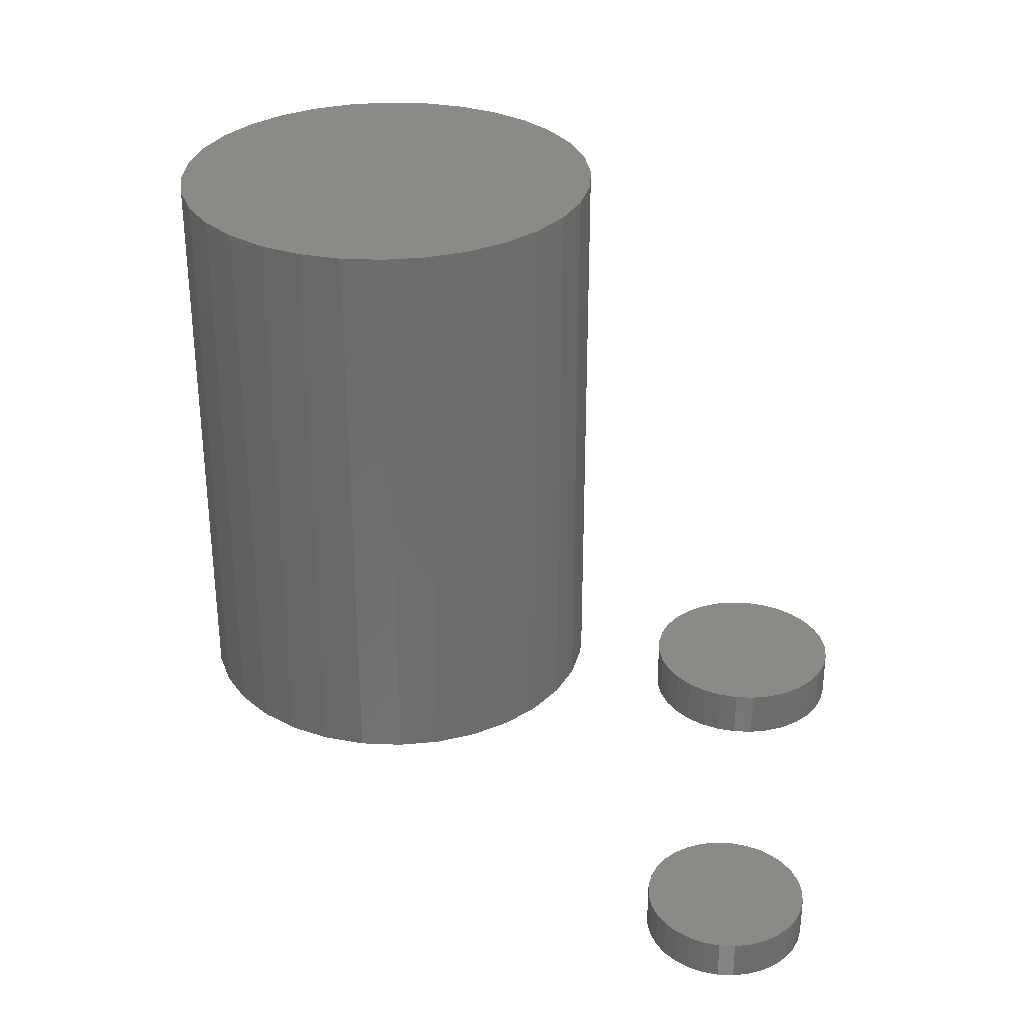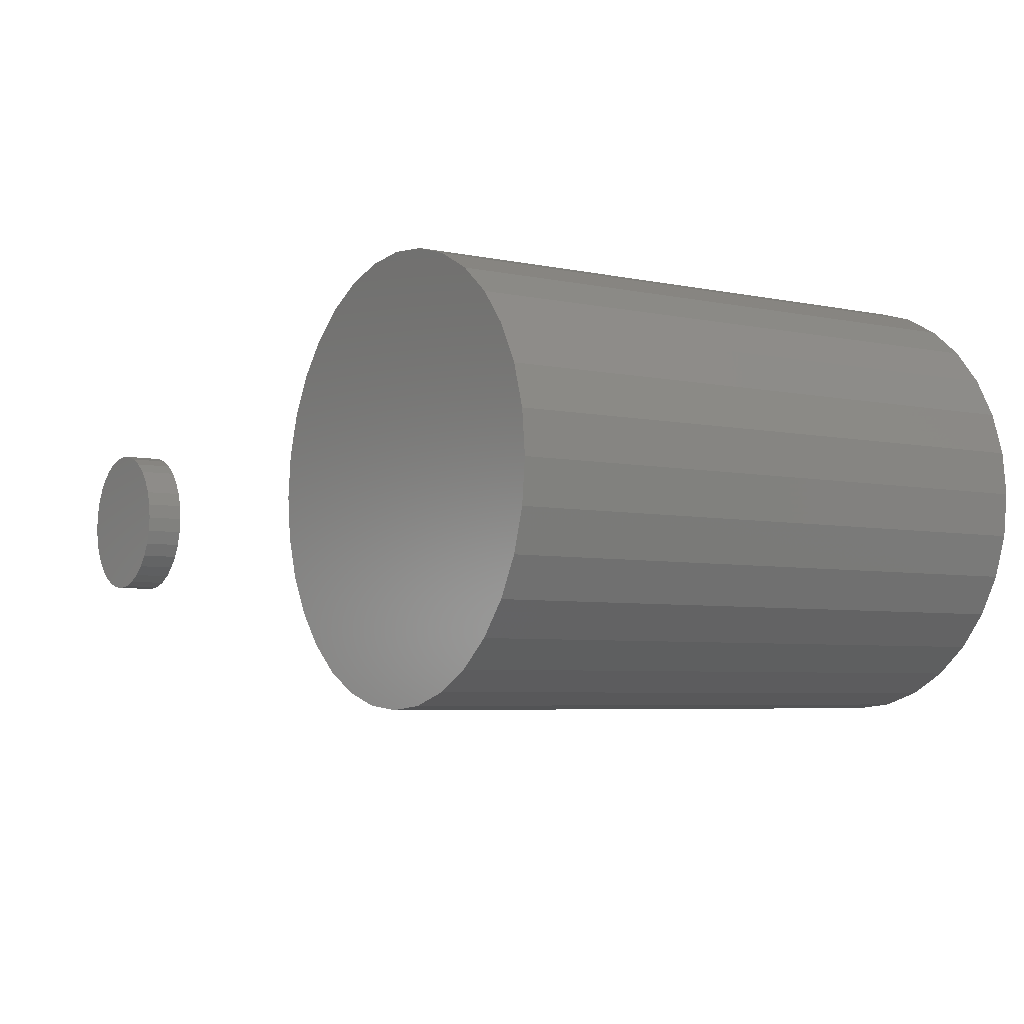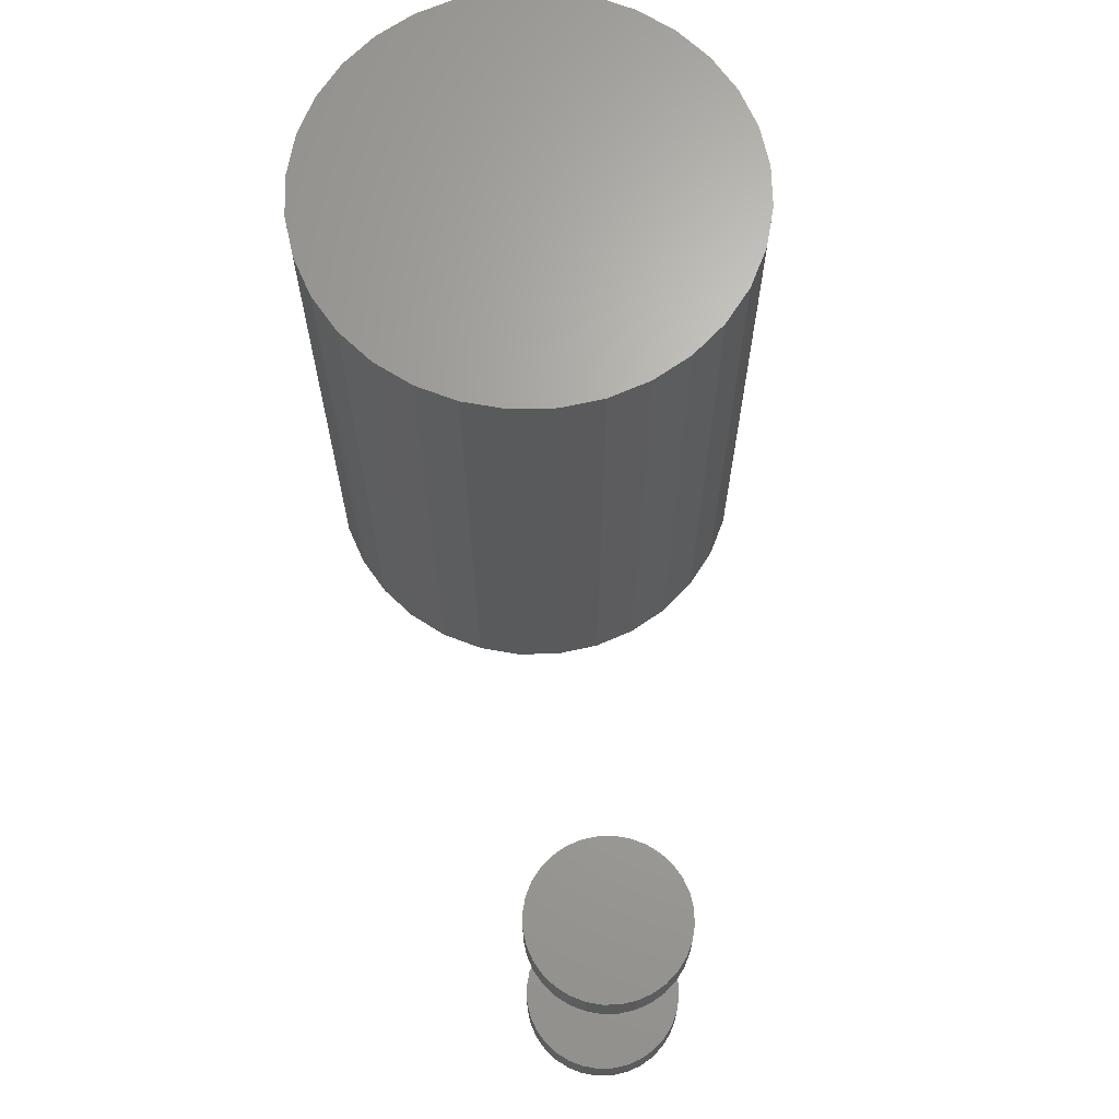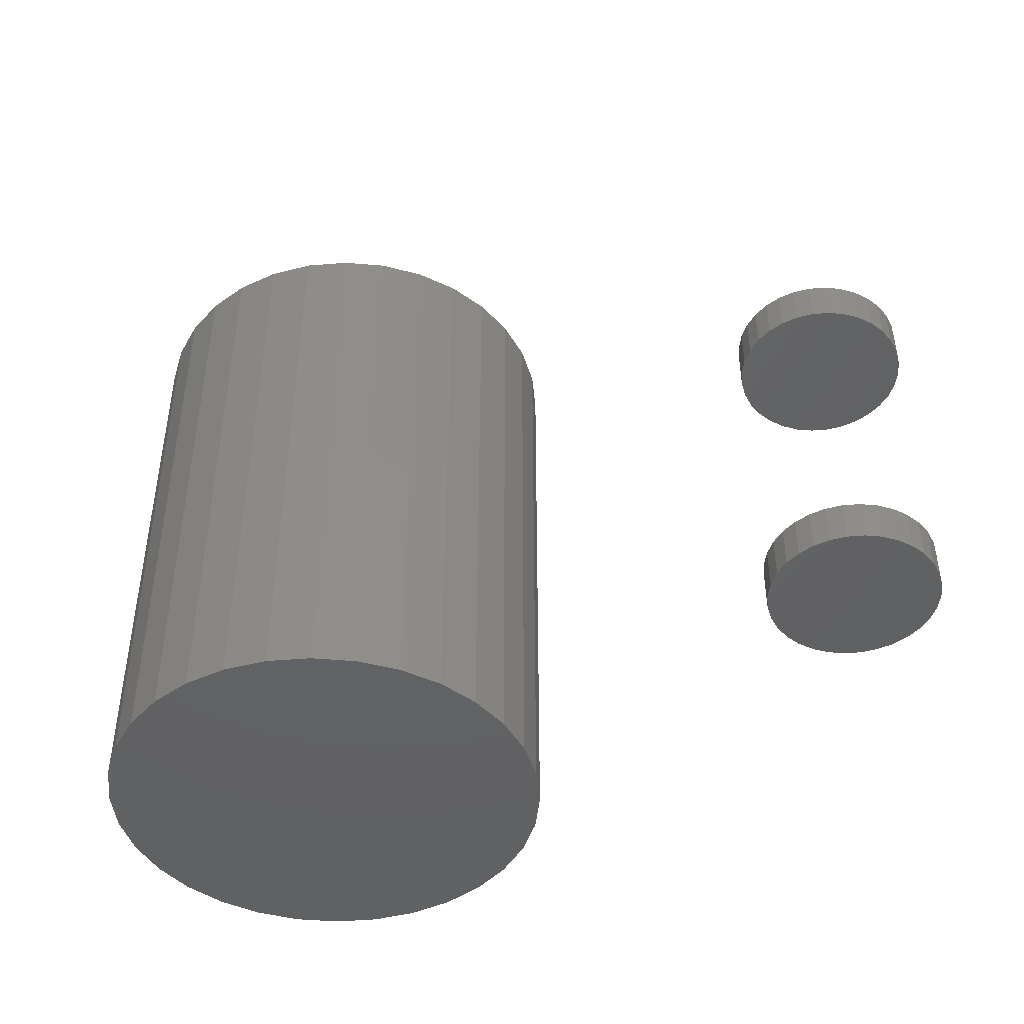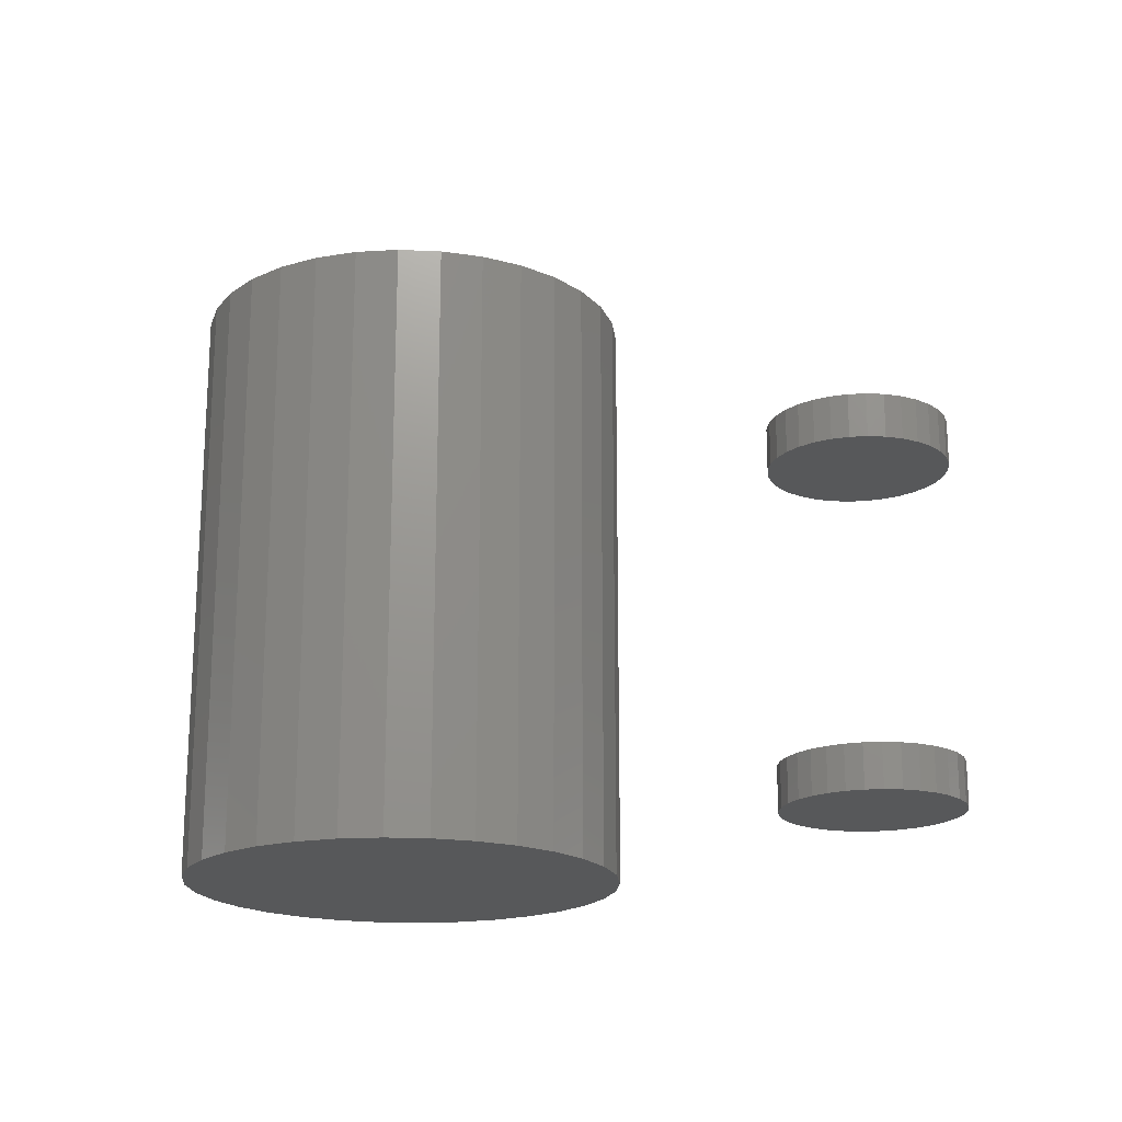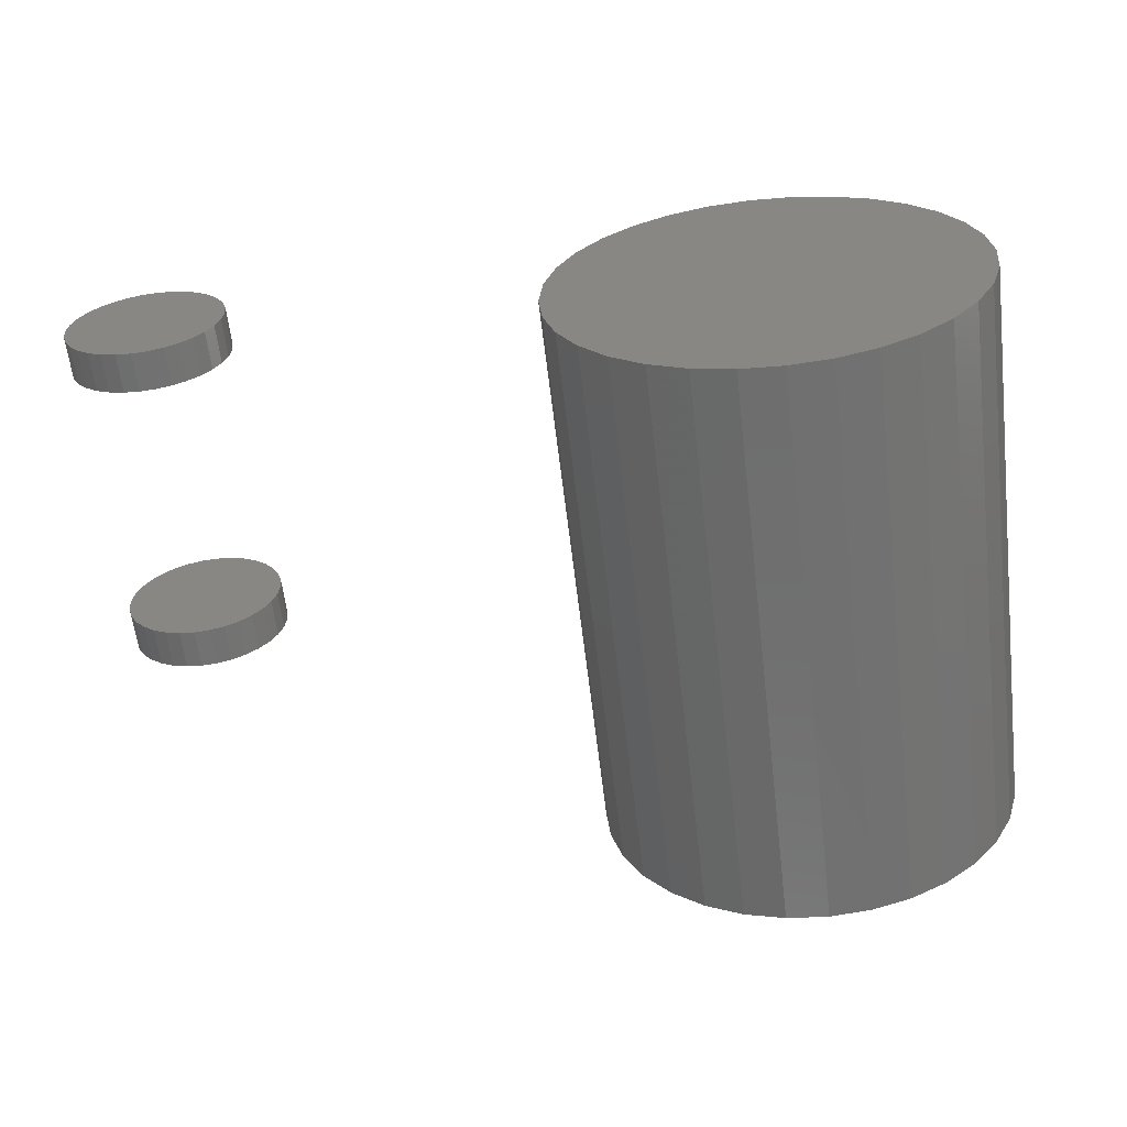
<metadata>
{"format":"stl","ext":"stl","renderer":"f3d","projection":"perspective","resolution":1024,"background":"white","views":[{"elev":31.2,"azim":54.1,"up":"+Z"},{"elev":-5.2,"azim":-123.8,"up":"+Y"},{"elev":67.0,"azim":83.1,"up":"+Z"},{"elev":-44.8,"azim":33.6,"up":"+Z"},{"elev":-19.0,"azim":45.8,"up":"+Z"},{"elev":-61.9,"azim":-173.2,"up":"+Y"}]}
</metadata>
<code>
# stl→obj: 192 verts, 372 faces
v -0.03918 0.2168 0.6016
v 0.04707 0.2168 0.6016
v 0.003947 0.2211 0.6016
v -0.08065 0.2042 0.6016
v 0.08854 0.2042 0.6016
v 0.08854 -0.2042 0.6016
v -0.03918 -0.2168 0.6016
v 0.04707 -0.2168 0.6016
v 0.003947 -0.2211 0.6016
v 0.1268 0.1838 0.6016
v -0.1189 0.1838 0.6016
v 0.1603 0.1563 0.6016
v -0.1524 0.1563 0.6016
v 0.1877 0.1228 0.6016
v -0.1799 0.1228 0.6016
v 0.2082 0.08459 0.6016
v -0.2003 0.08459 0.6016
v 0.2208 0.04313 0.6016
v -0.2129 0.04313 0.6016
v 0.225 0 0.6016
v -0.2171 2.707e-17 0.6016
v 0.2208 -0.04313 0.6016
v -0.2129 -0.04313 0.6016
v 0.2082 -0.08459 0.6016
v -0.2003 -0.08459 0.6016
v 0.1877 -0.1228 0.6016
v -0.1799 -0.1228 0.6016
v 0.1603 -0.1563 0.6016
v -0.1524 -0.1563 0.6016
v 0.1268 -0.1838 0.6016
v -0.1189 -0.1838 0.6016
v -0.08065 -0.2042 0.6016
v 0.003947 0.2211 0
v 0.04707 0.2168 0
v -0.03918 0.2168 0
v -0.08065 0.2042 0
v 0.08854 0.2042 0
v 0.04707 -0.2168 0
v -0.03918 -0.2168 0
v 0.08854 -0.2042 0
v 0.003947 -0.2211 0
v -0.08065 -0.2042 0
v -0.1189 -0.1838 0
v 0.1268 -0.1838 0
v -0.1524 -0.1563 0
v 0.1603 -0.1563 0
v -0.1799 -0.1228 0
v 0.1877 -0.1228 0
v -0.2003 -0.08459 0
v 0.2082 -0.08459 0
v -0.2129 -0.04313 0
v 0.2208 -0.04313 0
v -0.2171 2.707e-17 0
v 0.225 0 0
v -0.2129 0.04313 0
v 0.2208 0.04313 0
v -0.2003 0.08459 0
v 0.2082 0.08459 0
v -0.1799 0.1228 0
v 0.1877 0.1228 0
v -0.1524 0.1563 0
v 0.1603 0.1563 0
v -0.1189 0.1838 0
v 0.1268 0.1838 0
v 0.5289 9.668e-18 0.2812
v 0.5289 9.668e-18 0.3203
v 0.5305 0.0154 0.2812
v 0.5305 0.0154 0.3203
v 0.535 0.03021 0.2812
v 0.535 0.03021 0.3203
v 0.5423 0.04386 0.2812
v 0.5423 0.04386 0.3203
v 0.5521 0.05582 0.2812
v 0.5521 0.05582 0.3203
v 0.564 0.06564 0.2812
v 0.564 0.06564 0.3203
v 0.5777 0.07294 0.2812
v 0.5777 0.07294 0.3203
v 0.5925 0.07743 0.2812
v 0.5925 0.07743 0.3203
v 0.6079 0.07895 0.2812
v 0.6079 0.07895 0.3203
v 0.6233 0.07743 0.2812
v 0.6233 0.07743 0.3203
v 0.6381 0.07294 0.2812
v 0.6381 0.07294 0.3203
v 0.6518 0.06564 0.2812
v 0.6518 0.06564 0.3203
v 0.6637 0.05582 0.2812
v 0.6637 0.05582 0.3203
v 0.6735 0.04386 0.2812
v 0.6735 0.04386 0.3203
v 0.6808 0.03021 0.2812
v 0.6808 0.03021 0.3203
v 0.6853 0.0154 0.2812
v 0.6853 0.0154 0.3203
v 0.6868 -1.934e-17 0.2812
v 0.6868 0 0.3203
v 0.5289 9.668e-18 -0.02344
v 0.5289 9.668e-18 0.01562
v 0.5305 0.0154 -0.02344
v 0.5305 0.0154 0.01562
v 0.535 0.03021 -0.02344
v 0.535 0.03021 0.01562
v 0.5423 0.04386 -0.02344
v 0.5423 0.04386 0.01562
v 0.5521 0.05582 -0.02344
v 0.5521 0.05582 0.01562
v 0.564 0.06564 -0.02344
v 0.564 0.06564 0.01562
v 0.5777 0.07294 -0.02344
v 0.5777 0.07294 0.01562
v 0.5925 0.07743 -0.02344
v 0.5925 0.07743 0.01562
v 0.6079 0.07895 -0.02344
v 0.6079 0.07895 0.01562
v 0.6233 0.07743 -0.02344
v 0.6233 0.07743 0.01562
v 0.6381 0.07294 -0.02344
v 0.6381 0.07294 0.01562
v 0.6518 0.06564 -0.02344
v 0.6518 0.06564 0.01562
v 0.6637 0.05582 -0.02344
v 0.6637 0.05582 0.01562
v 0.6735 0.04386 -0.02344
v 0.6735 0.04386 0.01562
v 0.6808 0.03021 -0.02344
v 0.6808 0.03021 0.01562
v 0.6853 0.0154 -0.02344
v 0.6853 0.0154 0.01562
v 0.6868 -1.934e-17 -0.02344
v 0.6868 0 0.01562
v 0.6853 -0.0154 0.2812
v 0.6853 -0.0154 0.3203
v 0.6808 -0.03021 0.2812
v 0.6808 -0.03021 0.3203
v 0.6735 -0.04386 0.2812
v 0.6735 -0.04386 0.3203
v 0.6637 -0.05582 0.2812
v 0.6637 -0.05582 0.3203
v 0.6518 -0.06564 0.2812
v 0.6518 -0.06564 0.3203
v 0.6381 -0.07294 0.2812
v 0.6381 -0.07294 0.3203
v 0.6233 -0.07743 0.2812
v 0.6233 -0.07743 0.3203
v 0.6079 -0.07895 0.2812
v 0.6079 -0.07895 0.3203
v 0.5925 -0.07743 0.2812
v 0.5925 -0.07743 0.3203
v 0.5777 -0.07294 0.2812
v 0.5777 -0.07294 0.3203
v 0.564 -0.06564 0.2812
v 0.564 -0.06564 0.3203
v 0.5521 -0.05582 0.2812
v 0.5521 -0.05582 0.3203
v 0.5423 -0.04386 0.2812
v 0.5423 -0.04386 0.3203
v 0.535 -0.03021 0.2812
v 0.535 -0.03021 0.3203
v 0.5305 -0.0154 0.2812
v 0.5305 -0.0154 0.3203
v 0.6853 -0.0154 -0.02344
v 0.6853 -0.0154 0.01562
v 0.6808 -0.03021 -0.02344
v 0.6808 -0.03021 0.01562
v 0.6735 -0.04386 -0.02344
v 0.6735 -0.04386 0.01562
v 0.6637 -0.05582 -0.02344
v 0.6637 -0.05582 0.01562
v 0.6518 -0.06564 -0.02344
v 0.6518 -0.06564 0.01562
v 0.6381 -0.07294 -0.02344
v 0.6381 -0.07294 0.01562
v 0.6233 -0.07743 -0.02344
v 0.6233 -0.07743 0.01562
v 0.6079 -0.07895 -0.02344
v 0.6079 -0.07895 0.01562
v 0.5925 -0.07743 -0.02344
v 0.5925 -0.07743 0.01562
v 0.5777 -0.07294 -0.02344
v 0.5777 -0.07294 0.01562
v 0.564 -0.06564 -0.02344
v 0.564 -0.06564 0.01562
v 0.5521 -0.05582 -0.02344
v 0.5521 -0.05582 0.01562
v 0.5423 -0.04386 -0.02344
v 0.5423 -0.04386 0.01562
v 0.535 -0.03021 -0.02344
v 0.535 -0.03021 0.01562
v 0.5305 -0.0154 -0.02344
v 0.5305 -0.0154 0.01562
f 1 2 3
f 2 1 4
f 2 4 5
f 6 7 8
f 8 7 9
f 5 4 10
f 10 4 11
f 10 11 12
f 12 11 13
f 12 13 14
f 14 13 15
f 14 15 16
f 16 15 17
f 16 17 18
f 18 17 19
f 18 19 20
f 20 19 21
f 20 21 22
f 22 21 23
f 22 23 24
f 24 23 25
f 24 25 26
f 26 25 27
f 26 27 28
f 28 27 29
f 28 29 30
f 30 29 31
f 30 31 6
f 6 31 32
f 6 32 7
f 33 34 35
f 36 35 34
f 37 36 34
f 38 39 40
f 41 39 38
f 39 42 40
f 40 42 43
f 40 43 44
f 44 43 45
f 44 45 46
f 46 45 47
f 46 47 48
f 48 47 49
f 48 49 50
f 50 49 51
f 50 51 52
f 52 51 53
f 52 53 54
f 54 53 55
f 54 55 56
f 56 55 57
f 56 57 58
f 58 57 59
f 58 59 60
f 60 59 61
f 60 61 62
f 62 61 63
f 62 63 64
f 64 63 36
f 64 36 37
f 54 20 52
f 52 20 22
f 52 22 50
f 50 22 24
f 50 24 48
f 48 24 26
f 48 26 46
f 46 26 28
f 46 28 44
f 44 28 30
f 44 30 40
f 40 30 6
f 40 6 38
f 38 6 8
f 38 8 41
f 41 8 9
f 41 9 39
f 39 9 7
f 39 7 42
f 42 7 32
f 42 32 43
f 43 32 31
f 43 31 45
f 45 31 29
f 45 29 47
f 47 29 27
f 47 27 49
f 49 27 25
f 49 25 51
f 51 25 23
f 51 23 53
f 53 23 21
f 53 21 55
f 55 21 19
f 55 19 57
f 57 19 17
f 57 17 59
f 59 17 15
f 59 15 61
f 61 15 13
f 61 13 63
f 63 13 11
f 63 11 36
f 36 11 4
f 36 4 35
f 35 4 1
f 35 1 33
f 33 1 3
f 33 3 34
f 34 3 2
f 34 2 37
f 37 2 5
f 37 5 64
f 64 5 10
f 64 10 62
f 62 10 12
f 62 12 60
f 60 12 14
f 60 14 58
f 58 14 16
f 58 16 56
f 56 16 18
f 56 18 54
f 54 18 20
f 65 66 67
f 67 66 68
f 67 68 69
f 69 68 70
f 69 70 71
f 71 70 72
f 71 72 73
f 73 72 74
f 73 74 75
f 75 74 76
f 75 76 77
f 77 76 78
f 77 78 79
f 79 78 80
f 79 80 81
f 81 80 82
f 81 82 83
f 83 82 84
f 83 84 85
f 85 84 86
f 85 86 87
f 87 86 88
f 87 88 89
f 89 88 90
f 89 90 91
f 91 90 92
f 91 92 93
f 93 92 94
f 93 94 95
f 95 94 96
f 95 96 97
f 97 96 98
f 99 100 101
f 101 100 102
f 101 102 103
f 103 102 104
f 103 104 105
f 105 104 106
f 105 106 107
f 107 106 108
f 107 108 109
f 109 108 110
f 109 110 111
f 111 110 112
f 111 112 113
f 113 112 114
f 113 114 115
f 115 114 116
f 115 116 117
f 117 116 118
f 117 118 119
f 119 118 120
f 119 120 121
f 121 120 122
f 121 122 123
f 123 122 124
f 123 124 125
f 125 124 126
f 125 126 127
f 127 126 128
f 127 128 129
f 129 128 130
f 129 130 131
f 131 130 132
f 97 98 133
f 133 98 134
f 133 134 135
f 135 134 136
f 135 136 137
f 137 136 138
f 137 138 139
f 139 138 140
f 139 140 141
f 141 140 142
f 141 142 143
f 143 142 144
f 143 144 145
f 145 144 146
f 145 146 147
f 147 146 148
f 147 148 149
f 149 148 150
f 149 150 151
f 151 150 152
f 151 152 153
f 153 152 154
f 153 154 155
f 155 154 156
f 155 156 157
f 157 156 158
f 157 158 159
f 159 158 160
f 159 160 161
f 161 160 162
f 161 162 65
f 65 162 66
f 131 132 163
f 163 132 164
f 163 164 165
f 165 164 166
f 165 166 167
f 167 166 168
f 167 168 169
f 169 168 170
f 169 170 171
f 171 170 172
f 171 172 173
f 173 172 174
f 173 174 175
f 175 174 176
f 175 176 177
f 177 176 178
f 177 178 179
f 179 178 180
f 179 180 181
f 181 180 182
f 181 182 183
f 183 182 184
f 183 184 185
f 185 184 186
f 185 186 187
f 187 186 188
f 187 188 189
f 189 188 190
f 189 190 191
f 191 190 192
f 191 192 99
f 99 192 100
f 114 118 116
f 118 114 112
f 118 112 120
f 120 112 110
f 120 110 122
f 122 110 108
f 122 108 124
f 170 184 172
f 172 184 182
f 172 182 174
f 174 182 180
f 174 180 176
f 176 180 178
f 124 108 126
f 126 108 106
f 126 106 128
f 128 106 104
f 128 104 130
f 130 104 102
f 130 102 132
f 132 102 100
f 132 100 164
f 164 100 192
f 164 192 166
f 166 192 190
f 166 190 168
f 168 190 188
f 168 188 170
f 170 188 186
f 170 186 184
f 81 83 79
f 77 79 83
f 85 77 83
f 75 77 85
f 87 75 85
f 73 75 87
f 89 73 87
f 141 153 139
f 151 153 141
f 143 151 141
f 149 151 143
f 145 149 143
f 147 149 145
f 153 155 139
f 139 155 157
f 139 157 137
f 137 157 159
f 137 159 135
f 135 159 161
f 135 161 133
f 133 161 65
f 133 65 97
f 97 65 67
f 97 67 95
f 95 67 69
f 95 69 93
f 93 69 71
f 93 71 91
f 91 71 73
f 91 73 89
f 115 117 113
f 111 113 117
f 119 111 117
f 109 111 119
f 121 109 119
f 107 109 121
f 123 107 121
f 171 183 169
f 181 183 171
f 173 181 171
f 179 181 173
f 175 179 173
f 177 179 175
f 183 185 169
f 169 185 187
f 169 187 167
f 167 187 189
f 167 189 165
f 165 189 191
f 165 191 163
f 163 191 99
f 163 99 131
f 131 99 101
f 131 101 129
f 129 101 103
f 129 103 127
f 127 103 105
f 127 105 125
f 125 105 107
f 125 107 123
f 80 84 82
f 84 80 78
f 84 78 86
f 86 78 76
f 86 76 88
f 88 76 74
f 88 74 90
f 140 154 142
f 142 154 152
f 142 152 144
f 144 152 150
f 144 150 146
f 146 150 148
f 90 74 92
f 92 74 72
f 92 72 94
f 94 72 70
f 94 70 96
f 96 70 68
f 96 68 98
f 98 68 66
f 98 66 134
f 134 66 162
f 134 162 136
f 136 162 160
f 136 160 138
f 138 160 158
f 138 158 140
f 140 158 156
f 140 156 154

</code>
